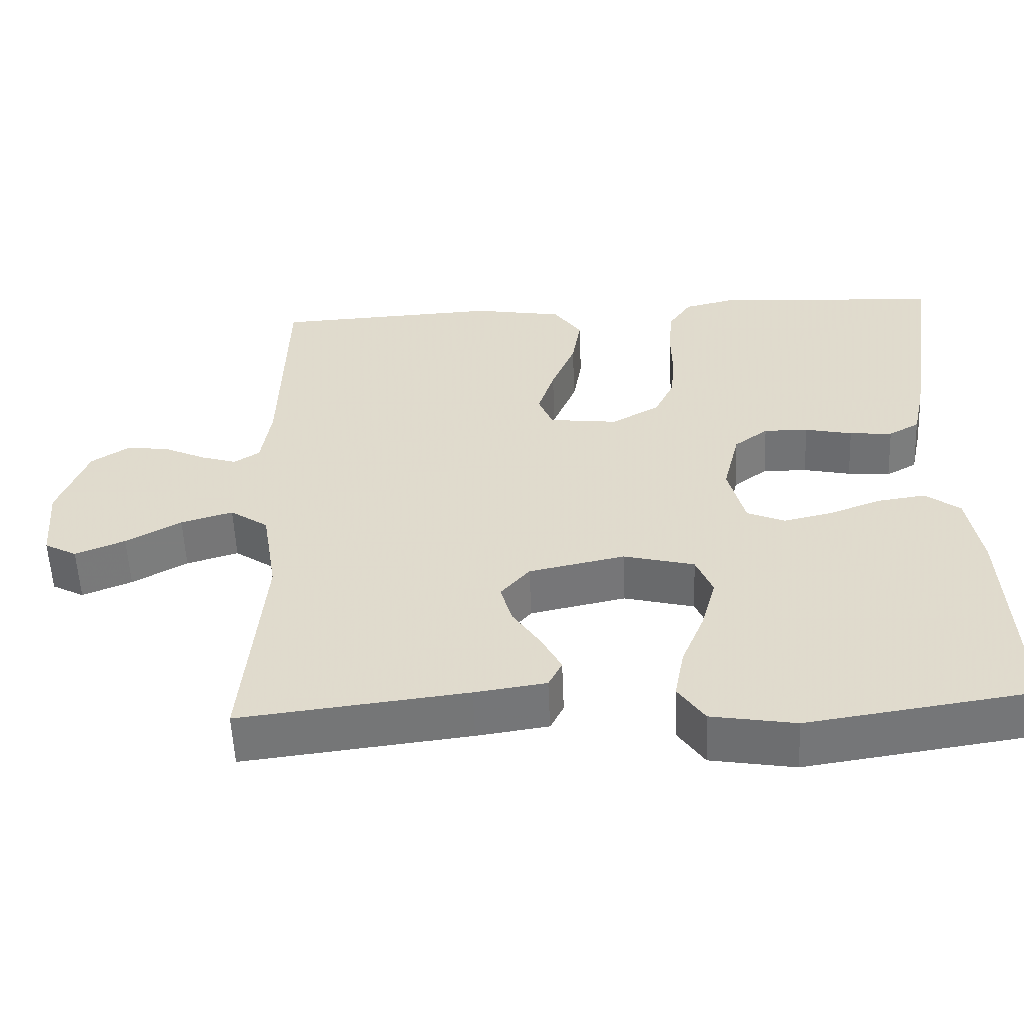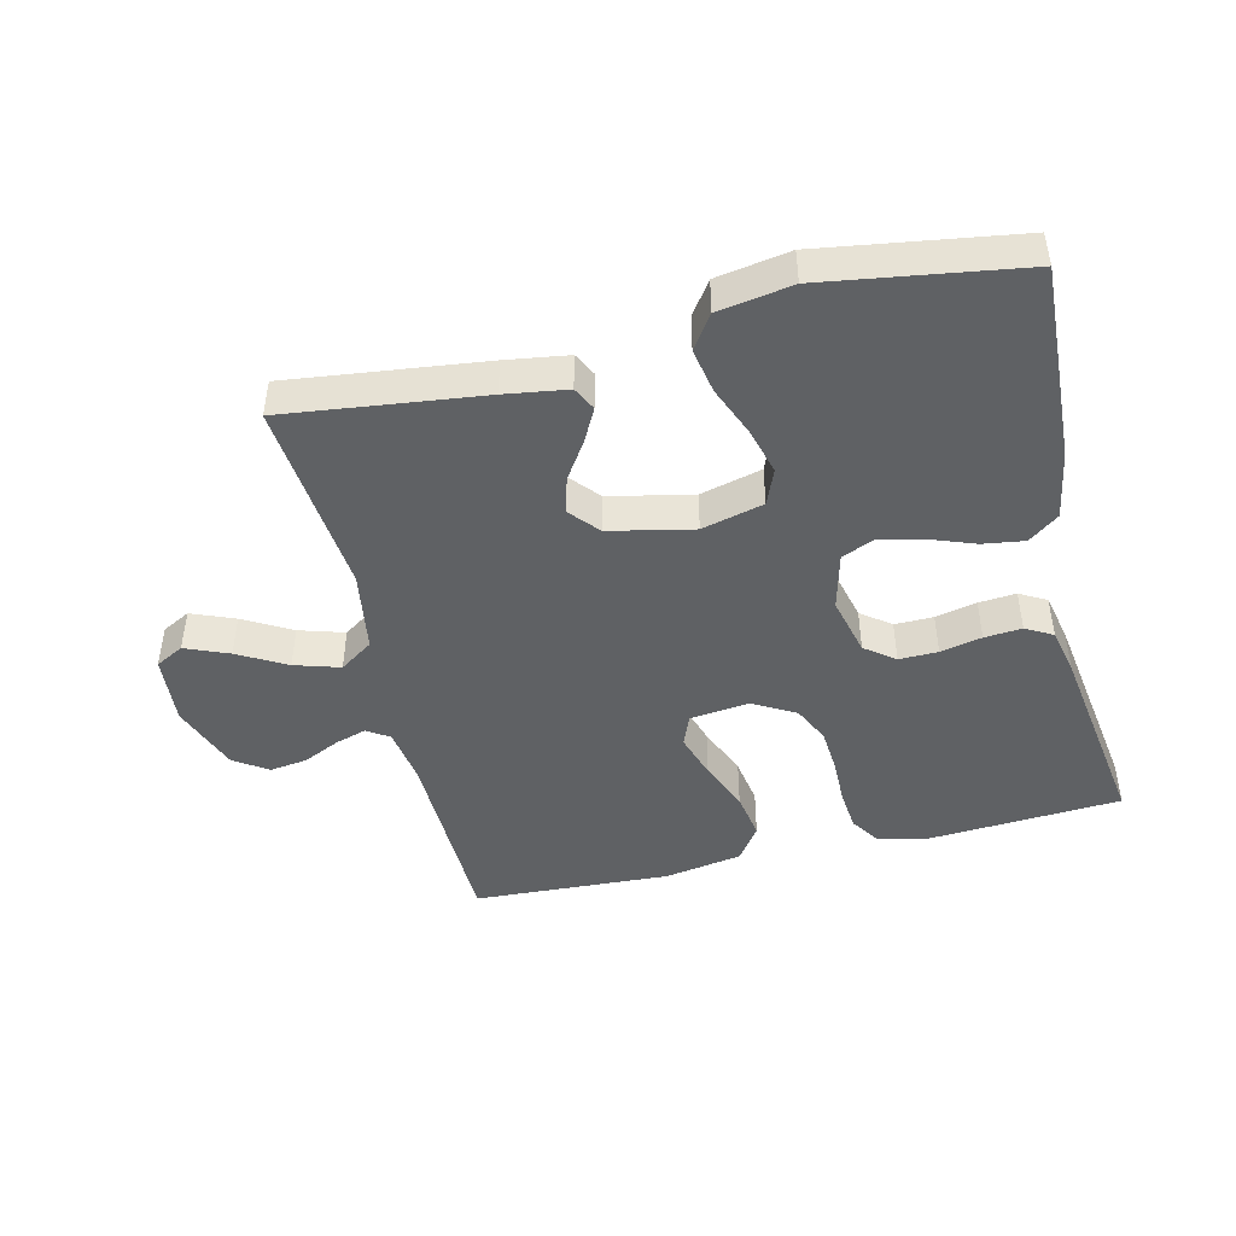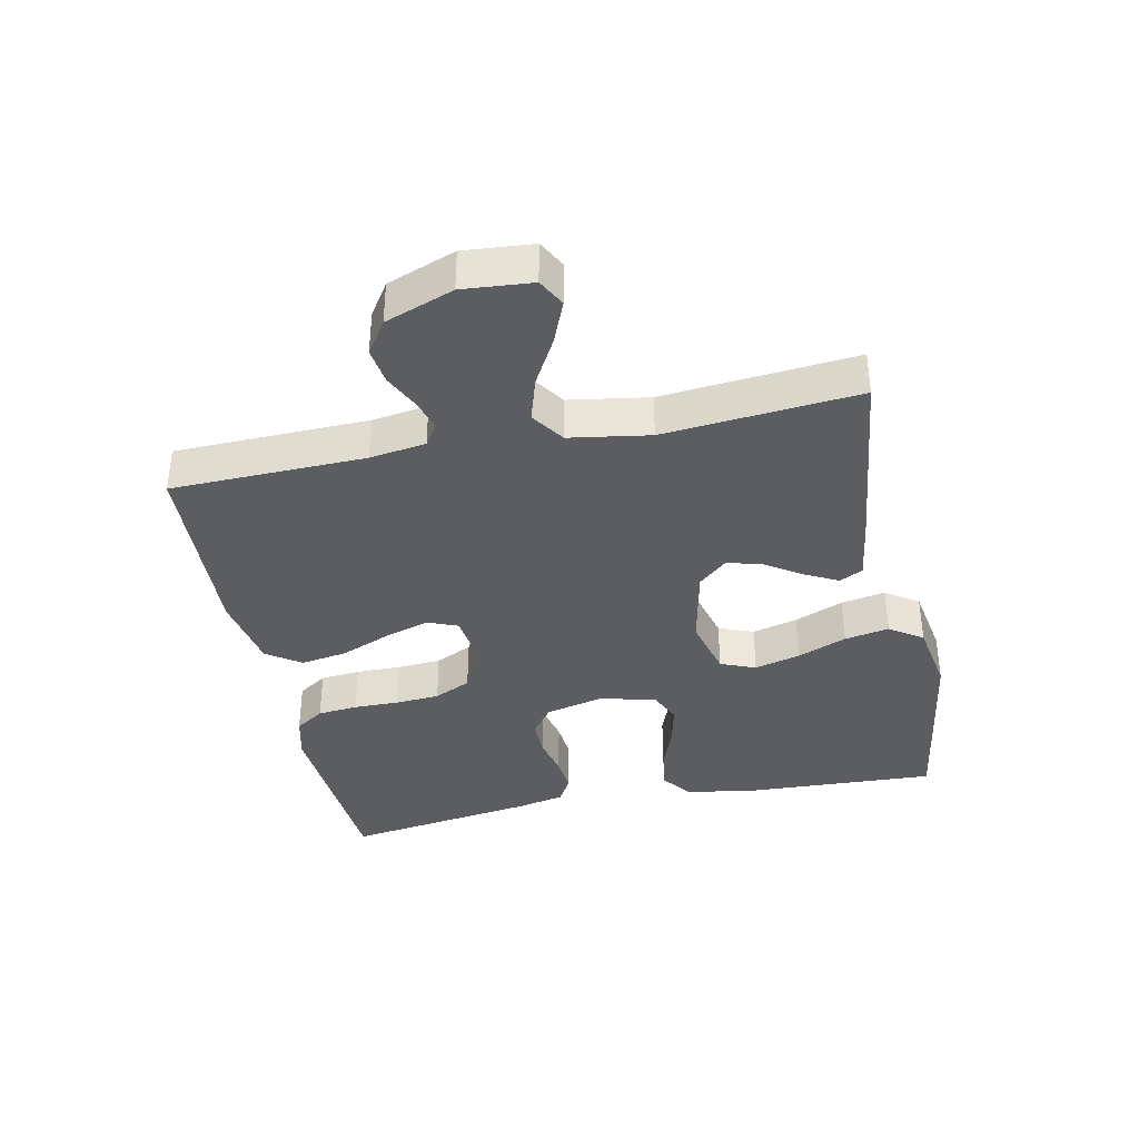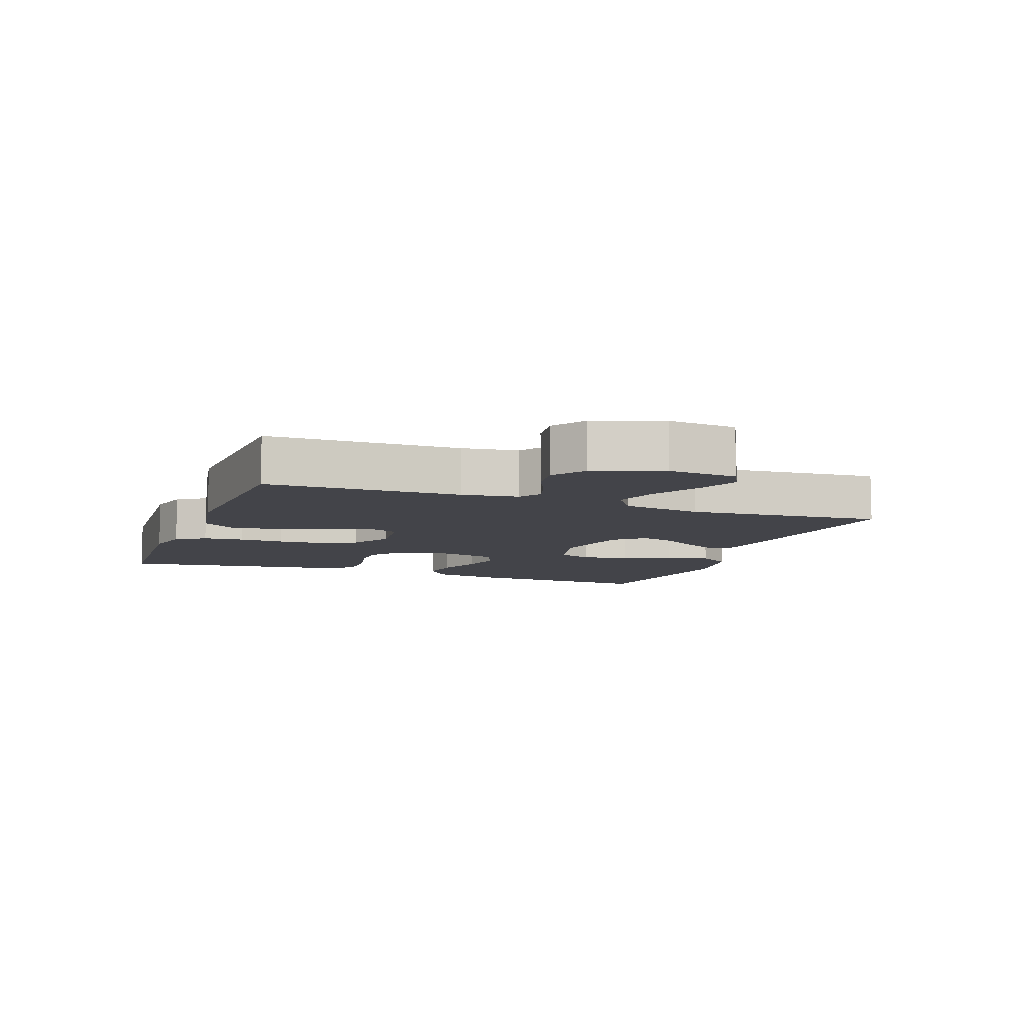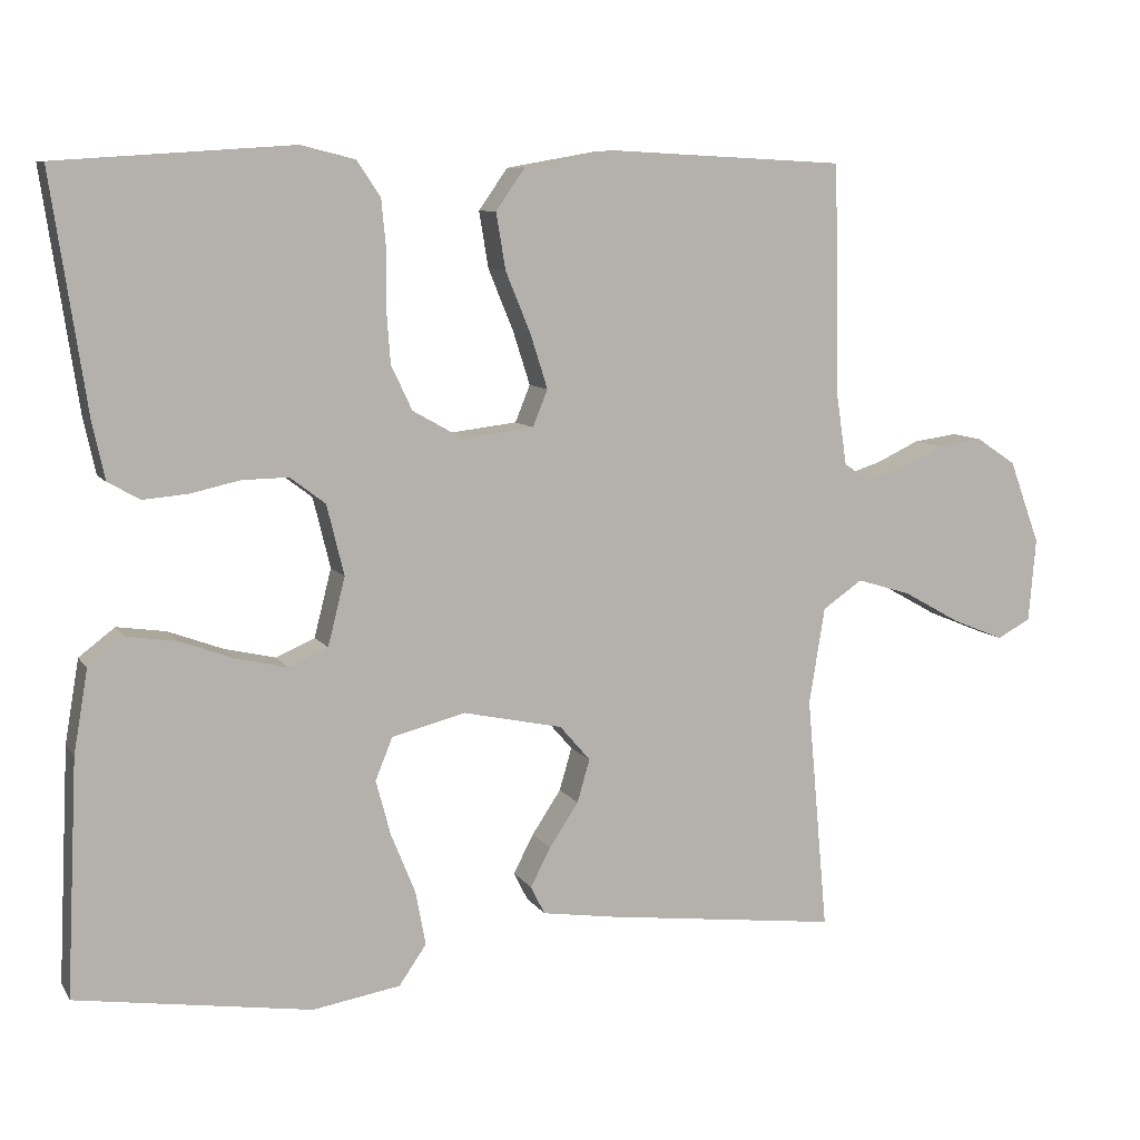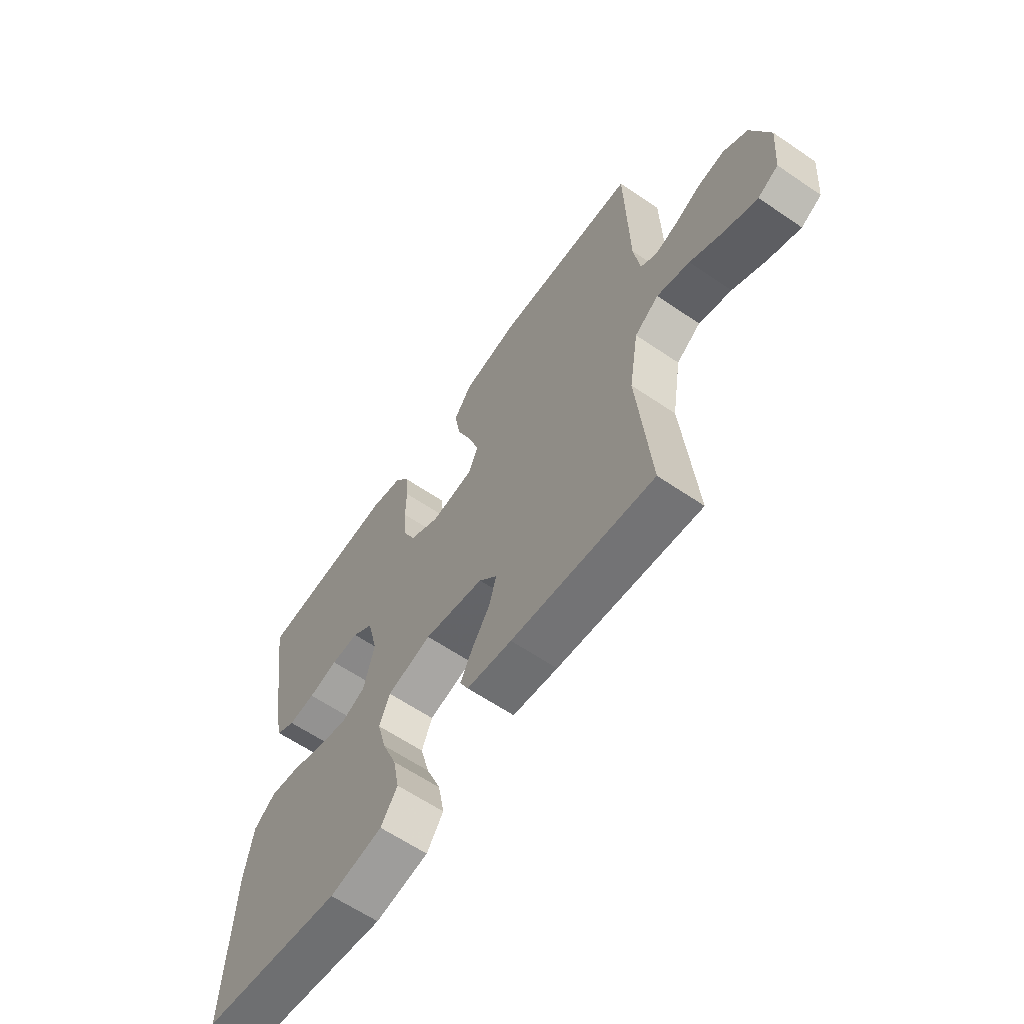
<metadata>
{"format":"obj","ext":"obj","renderer":"f3d","projection":"perspective","resolution":1024,"background":"white","views":[{"elev":-56.0,"azim":-177.6,"up":"+Z"},{"elev":-45.7,"azim":-166.6,"up":"+Y"},{"elev":-37.2,"azim":101.8,"up":"+Y"},{"elev":-8.5,"azim":69.6,"up":"+Y"},{"elev":8.6,"azim":-19.3,"up":"+Z"},{"elev":-62.1,"azim":55.3,"up":"+Z"}]}
</metadata>
<code>
v 0.5 0.07 0.5
v 0.507 0.07 0.2
v 0.52 0.07 0.113
v 0.554 0.07 0.091
v 0.602 0.07 0.106
v 0.657 0.07 0.132
v 0.714 0.07 0.14
v 0.765 0.07 0.106
v 0.804 0.07 0
v 0.795 0.07 -0.107
v 0.752 0.07 -0.13
v 0.686 0.07 -0.103
v 0.613 0.07 -0.062
v 0.544 0.07 -0.041
v 0.493 0.07 -0.076
v 0.473 0.07 -0.2
v 0.5 0.07 -0.5
v 0.2 0.07 -0.464
v 0.105 0.07 -0.45
v 0.087 0.07 -0.414
v 0.113 0.07 -0.364
v 0.15 0.07 -0.308
v 0.166 0.07 -0.253
v 0.127 0.07 -0.208
v 0 0.07 -0.181
v -0.094 0.07 -0.205
v -0.116 0.07 -0.259
v -0.097 0.07 -0.33
v -0.066 0.07 -0.406
v -0.053 0.07 -0.475
v -0.088 0.07 -0.526
v -0.2 0.07 -0.545
v -0.5 0.07 -0.5
v -0.486 0.07 -0.2
v -0.468 0.07 -0.094
v -0.422 0.07 -0.059
v -0.359 0.07 -0.068
v -0.289 0.07 -0.094
v -0.224 0.07 -0.109
v -0.174 0.07 -0.087
v -0.152 0.07 0
v -0.174 0.07 0.09
v -0.219 0.07 0.124
v -0.278 0.07 0.123
v -0.341 0.07 0.109
v -0.398 0.07 0.104
v -0.439 0.07 0.127
v -0.455 0.07 0.2
v -0.5 0.07 0.5
v -0.2 0.07 0.52
v -0.131 0.07 0.503
v -0.101 0.07 0.458
v -0.095 0.07 0.396
v -0.096 0.07 0.326
v -0.091 0.07 0.257
v -0.064 0.07 0.2
v 0 0.07 0.164
v 0.091 0.07 0.175
v 0.11 0.07 0.222
v 0.088 0.07 0.291
v 0.056 0.07 0.369
v 0.044 0.07 0.441
v 0.081 0.07 0.494
v 0.2 0.07 0.515
v 0.5 0 0.5
v 0.507 0 0.2
v 0.52 0 0.113
v 0.554 0 0.091
v 0.602 0 0.106
v 0.657 0 0.132
v 0.714 0 0.14
v 0.765 0 0.106
v 0.804 0 0
v 0.795 0 -0.107
v 0.752 0 -0.13
v 0.686 0 -0.103
v 0.613 0 -0.062
v 0.544 0 -0.041
v 0.493 0 -0.076
v 0.473 0 -0.2
v 0.5 0 -0.5
v 0.2 0 -0.464
v 0.105 0 -0.45
v 0.087 0 -0.414
v 0.113 0 -0.364
v 0.15 0 -0.308
v 0.166 0 -0.253
v 0.127 0 -0.208
v 0 0 -0.181
v -0.094 0 -0.205
v -0.116 0 -0.259
v -0.097 0 -0.33
v -0.066 0 -0.406
v -0.053 0 -0.475
v -0.088 0 -0.526
v -0.2 0 -0.545
v -0.5 0 -0.5
v -0.486 0 -0.2
v -0.468 0 -0.094
v -0.422 0 -0.059
v -0.359 0 -0.068
v -0.289 0 -0.094
v -0.224 0 -0.109
v -0.174 0 -0.087
v -0.152 0 0
v -0.174 0 0.09
v -0.219 0 0.124
v -0.278 0 0.123
v -0.341 0 0.109
v -0.398 0 0.104
v -0.439 0 0.127
v -0.455 0 0.2
v -0.5 0 0.5
v -0.2 0 0.52
v -0.131 0 0.503
v -0.101 0 0.458
v -0.095 0 0.396
v -0.096 0 0.326
v -0.091 0 0.257
v -0.064 0 0.2
v 0 0 0.164
v 0.091 0 0.175
v 0.11 0 0.222
v 0.088 0 0.291
v 0.056 0 0.369
v 0.044 0 0.441
v 0.081 0 0.494
v 0.2 0 0.515
f 63 64 1 2
f 60 61 62 63
f 59 60 63 2
f 58 59 2 3
f 57 58 3 4
f 51 52 53 54
f 51 54 55
f 50 51 55
f 49 50 55
f 48 49 55 56
f 44 45 46 47
f 43 44 47 48
f 35 36 37 38
f 35 38 39
f 34 35 39
f 33 34 39
f 32 33 39 40
f 28 29 30 31
f 27 28 31 32
f 19 20 21 22
f 17 18 19 22
f 16 17 22 23
f 15 16 23 24
f 10 11 12 13
f 10 13 14
f 9 10 14
f 8 9 14
f 5 6 7 8
f 4 5 8 14
f 57 4 14 15
f 43 48 56 57
f 42 43 57 15
f 27 32 40 41
f 26 27 41
f 25 26 41 42
f 15 24 25 42
f 66 65 128 127
f 127 126 125 124
f 66 127 124 123
f 67 66 123 122
f 68 67 122 121
f 118 117 116 115
f 119 118 115
f 119 115 114
f 119 114 113
f 120 119 113 112
f 111 110 109 108
f 112 111 108 107
f 102 101 100 99
f 103 102 99
f 103 99 98
f 103 98 97
f 104 103 97 96
f 95 94 93 92
f 96 95 92 91
f 86 85 84 83
f 86 83 82 81
f 87 86 81 80
f 88 87 80 79
f 77 76 75 74
f 78 77 74
f 78 74 73
f 78 73 72
f 72 71 70 69
f 78 72 69 68
f 79 78 68 121
f 121 120 112 107
f 79 121 107 106
f 105 104 96 91
f 105 91 90
f 106 105 90 89
f 106 89 88 79
f 1 65 66 2
f 2 66 67 3
f 3 67 68 4
f 4 68 69 5
f 5 69 70 6
f 6 70 71 7
f 7 71 72 8
f 8 72 73 9
f 9 73 74 10
f 10 74 75 11
f 11 75 76 12
f 12 76 77 13
f 13 77 78 14
f 14 78 79 15
f 15 79 80 16
f 16 80 81 17
f 17 81 82 18
f 18 82 83 19
f 19 83 84 20
f 20 84 85 21
f 21 85 86 22
f 22 86 87 23
f 23 87 88 24
f 24 88 89 25
f 25 89 90 26
f 26 90 91 27
f 27 91 92 28
f 28 92 93 29
f 29 93 94 30
f 30 94 95 31
f 31 95 96 32
f 32 96 97 33
f 33 97 98 34
f 34 98 99 35
f 35 99 100 36
f 36 100 101 37
f 37 101 102 38
f 38 102 103 39
f 39 103 104 40
f 40 104 105 41
f 41 105 106 42
f 42 106 107 43
f 43 107 108 44
f 44 108 109 45
f 45 109 110 46
f 46 110 111 47
f 47 111 112 48
f 48 112 113 49
f 49 113 114 50
f 50 114 115 51
f 51 115 116 52
f 52 116 117 53
f 53 117 118 54
f 54 118 119 55
f 55 119 120 56
f 56 120 121 57
f 57 121 122 58
f 58 122 123 59
f 59 123 124 60
f 60 124 125 61
f 61 125 126 62
f 62 126 127 63
f 63 127 128 64
f 64 128 65 1

</code>
